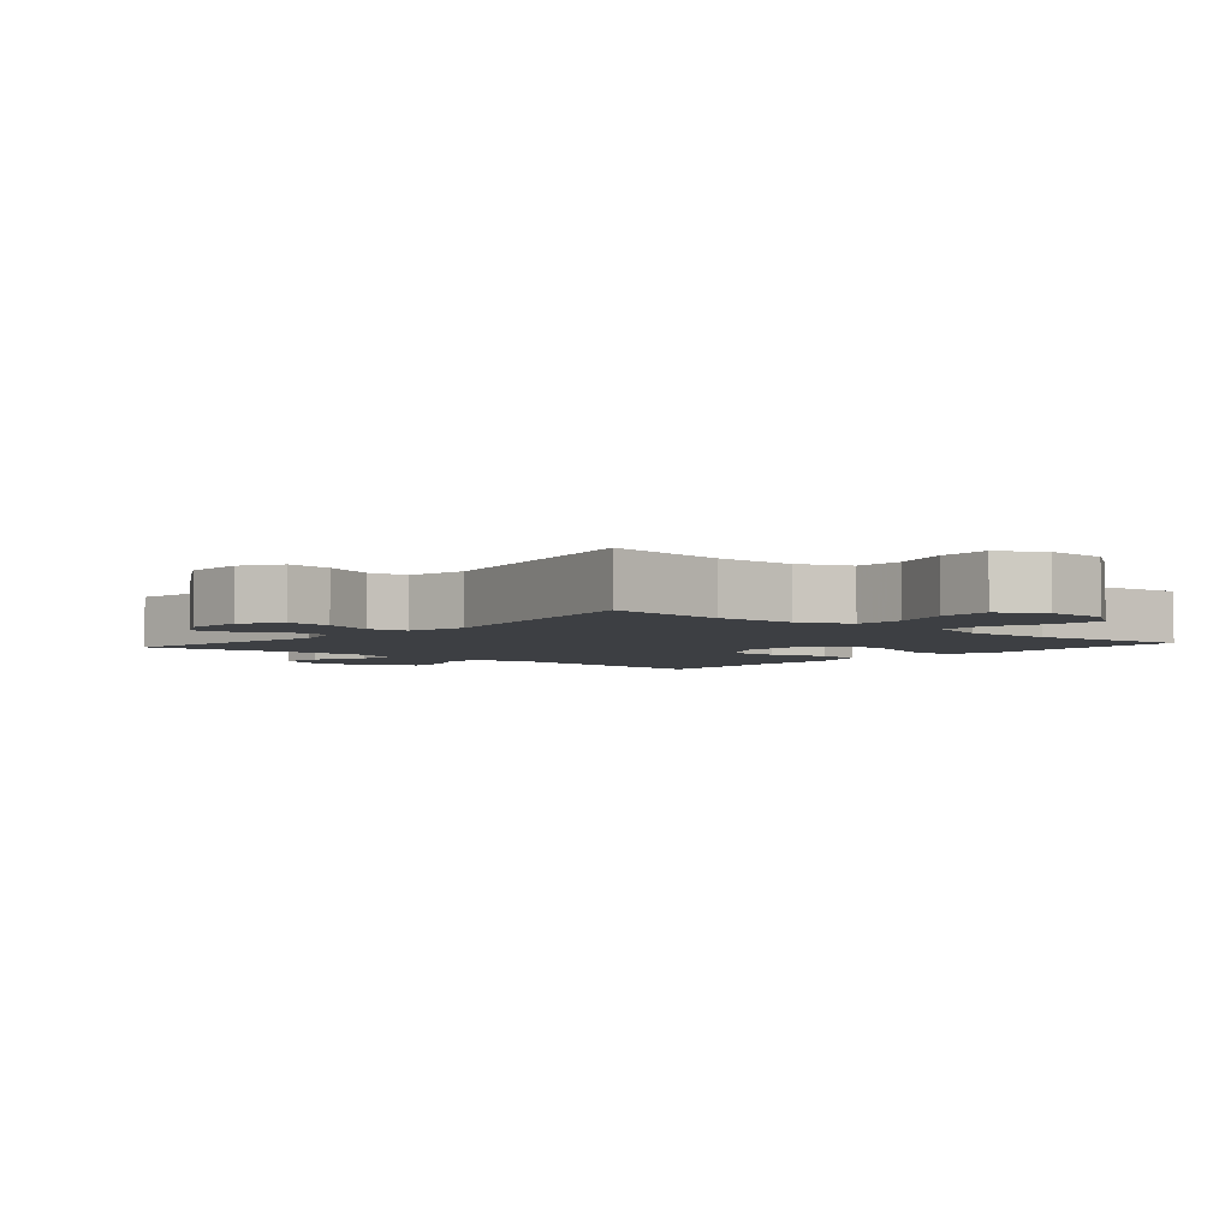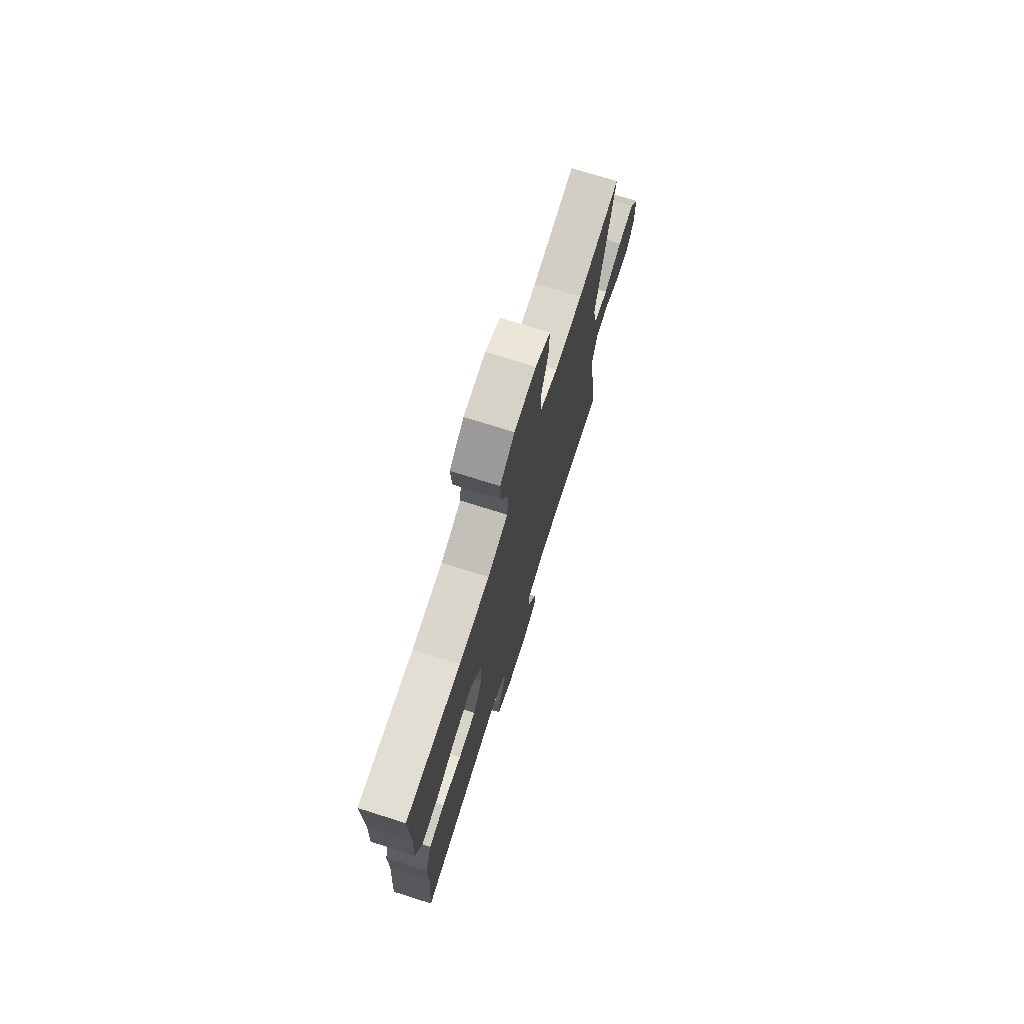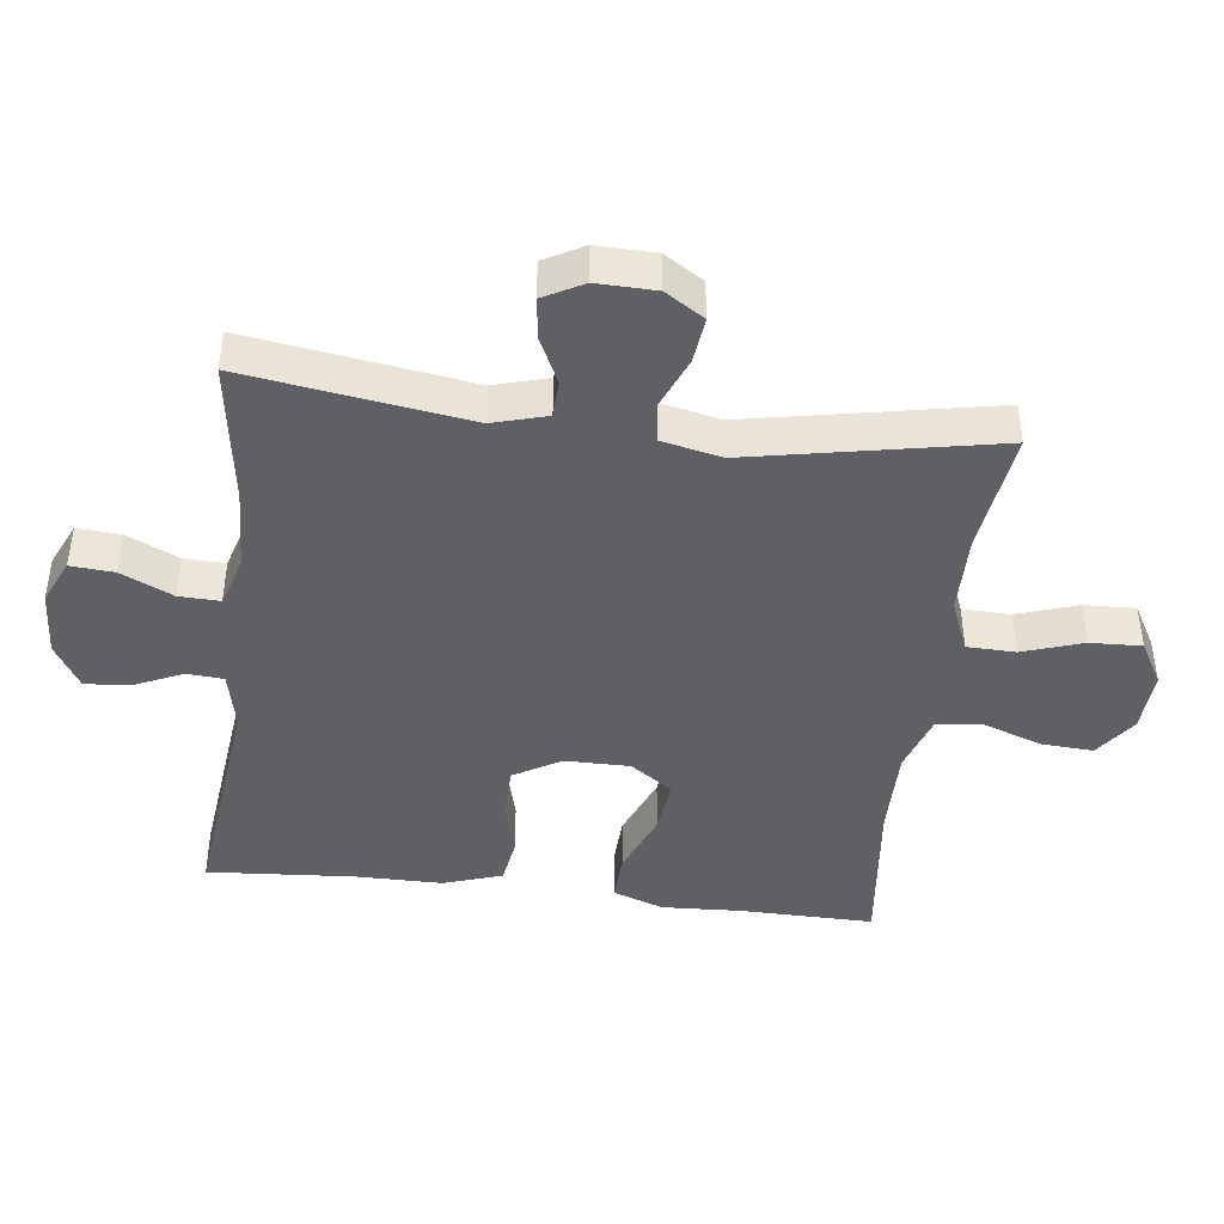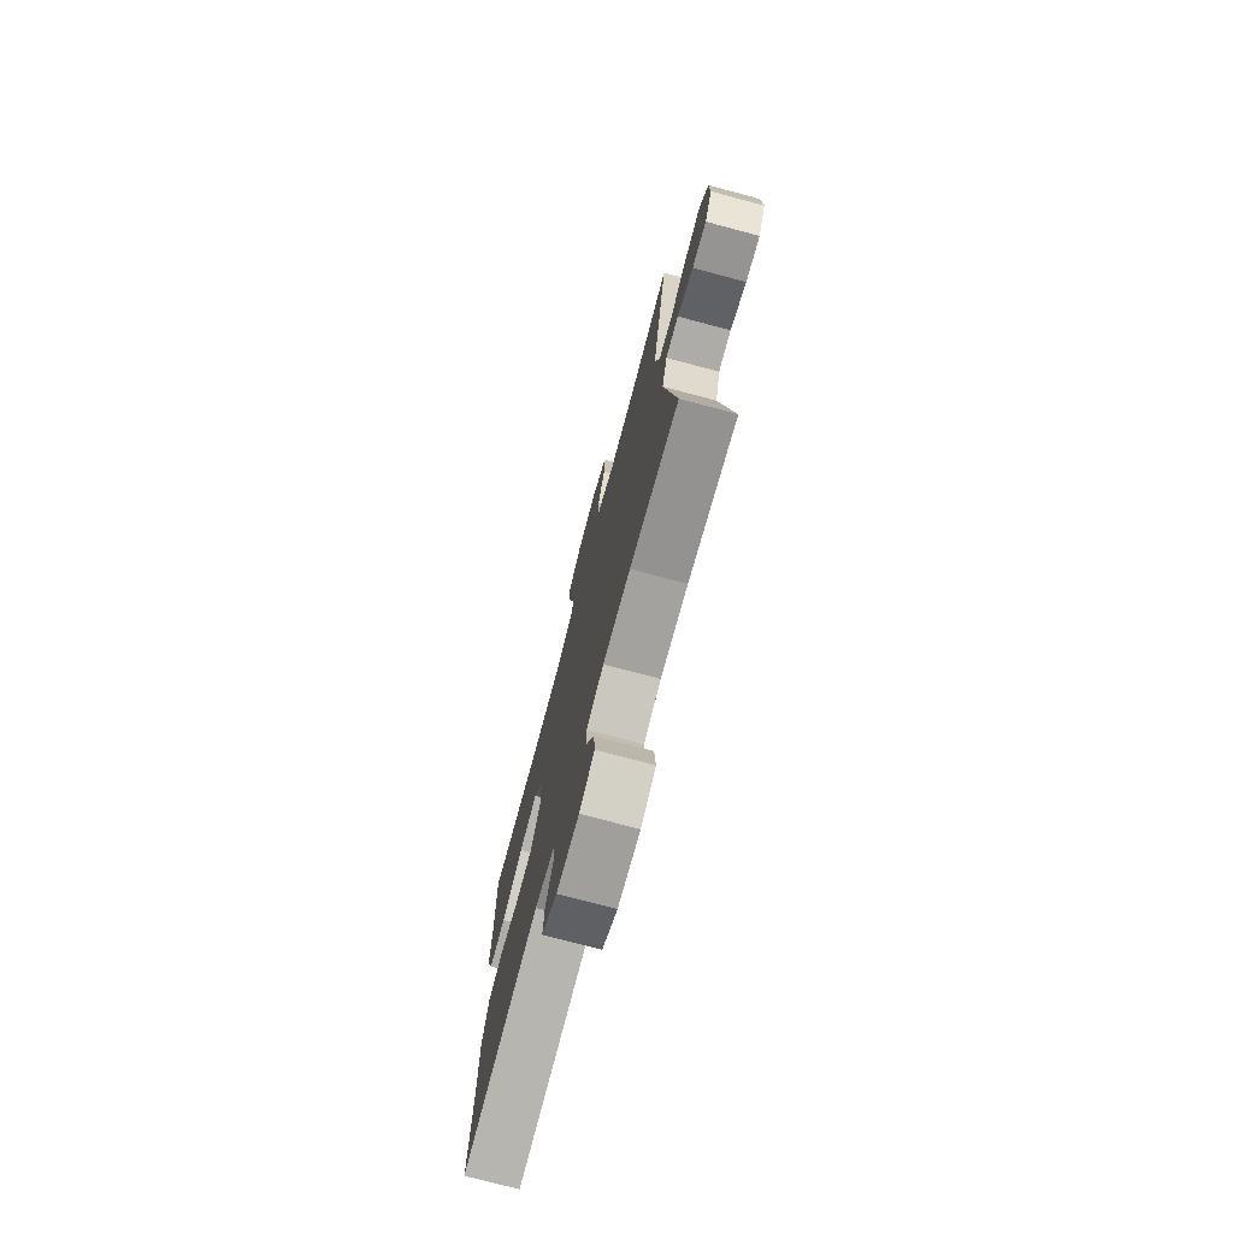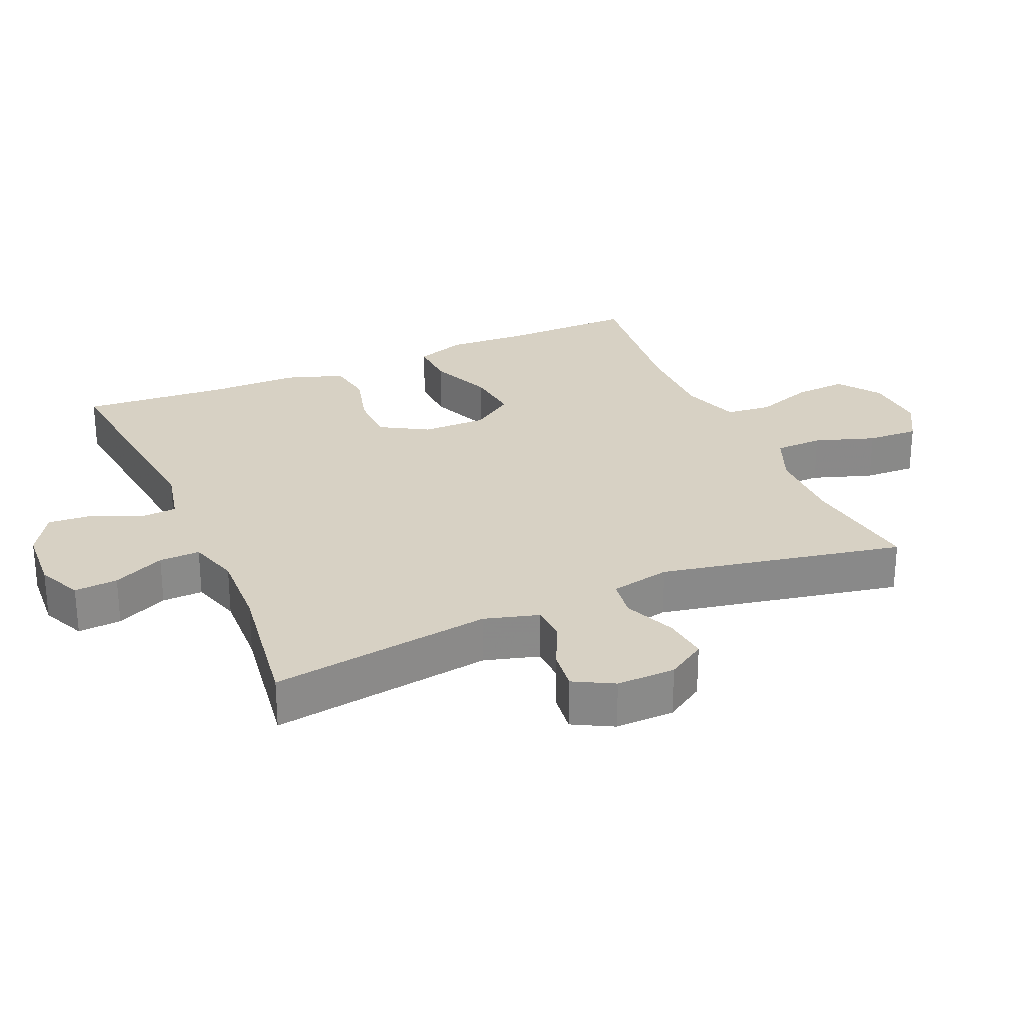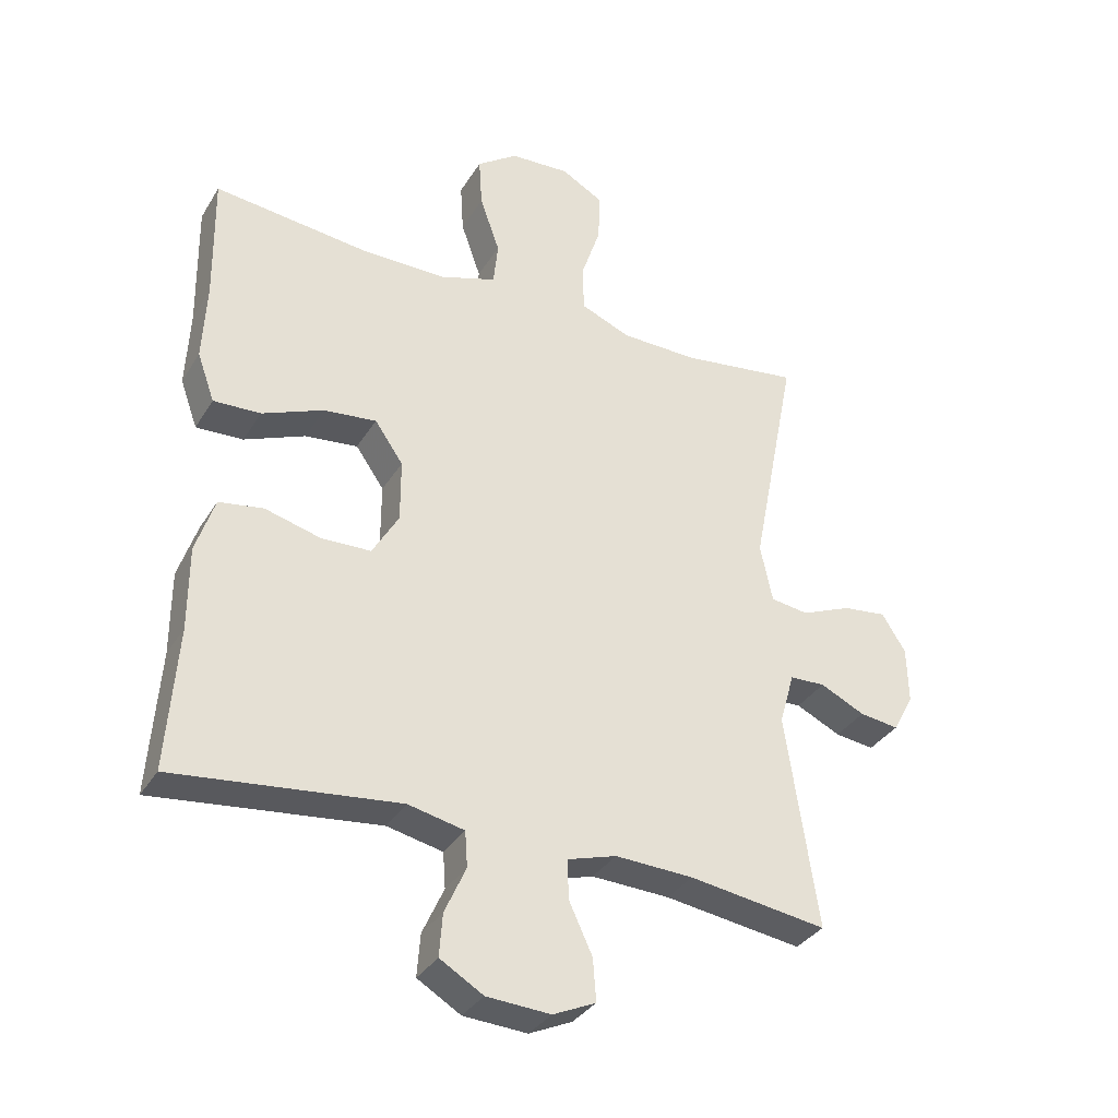
<metadata>
{"format":"obj","ext":"obj","renderer":"f3d","projection":"perspective","resolution":1024,"background":"white","views":[{"elev":-3.8,"azim":-40.7,"up":"+Y"},{"elev":74.0,"azim":107.5,"up":"+Z"},{"elev":-43.2,"azim":-97.0,"up":"+Y"},{"elev":-74.7,"azim":-104.9,"up":"+Z"},{"elev":27.1,"azim":-113.5,"up":"+Y"},{"elev":-34.1,"azim":152.8,"up":"+Z"}]}
</metadata>
<code>
v 0.5 0.07 -0.5
v 0.153 0.07 -0.461
v 0.066 0.07 -0.48
v 0.062 0.07 -0.535
v 0.095 0.07 -0.608
v 0.1 0.07 -0.674
v 0.033 0.07 -0.714
v -0.066 0.07 -0.72
v -0.132 0.07 -0.69
v -0.127 0.07 -0.625
v -0.091 0.07 -0.548
v -0.089 0.07 -0.487
v -0.165 0.07 -0.464
v -0.286 0.07 -0.469
v -0.5 0.07 -0.5
v -0.451 0.07 -0.169
v -0.474 0.07 -0.088
v -0.529 0.07 -0.086
v -0.598 0.07 -0.119
v -0.659 0.07 -0.127
v -0.691 0.07 -0.068
v -0.689 0.07 0.02
v -0.652 0.07 0.078
v -0.584 0.07 0.07
v -0.507 0.07 0.038
v -0.448 0.07 0.046
v -0.429 0.07 0.136
v -0.5 0.07 0.5
v -0.318 0.07 0.475
v -0.198 0.07 0.477
v -0.121 0.07 0.509
v -0.119 0.07 0.581
v -0.149 0.07 0.671
v -0.152 0.07 0.748
v -0.087 0.07 0.785
v 0.006 0.07 0.78
v 0.069 0.07 0.735
v 0.064 0.07 0.657
v 0.033 0.07 0.569
v 0.04 0.07 0.501
v 0.128 0.07 0.472
v 0.261 0.07 0.473
v 0.5 0.07 0.5
v 0.497 0.07 0.302
v 0.503 0.07 0.181
v 0.476 0.07 0.106
v 0.403 0.07 0.109
v 0.308 0.07 0.148
v 0.226 0.07 0.157
v 0.182 0.07 0.094
v 0.182 0.07 -0.003
v 0.223 0.07 -0.073
v 0.3 0.07 -0.075
v 0.386 0.07 -0.052
v 0.455 0.07 -0.063
v 0.484 0.07 -0.15
v 0.484 0.07 -0.279
v 0.5 0 -0.5
v 0.153 0 -0.461
v 0.066 0 -0.48
v 0.062 0 -0.535
v 0.095 0 -0.608
v 0.1 0 -0.674
v 0.033 0 -0.714
v -0.066 0 -0.72
v -0.132 0 -0.69
v -0.127 0 -0.625
v -0.091 0 -0.548
v -0.089 0 -0.487
v -0.165 0 -0.464
v -0.286 0 -0.469
v -0.5 0 -0.5
v -0.451 0 -0.169
v -0.474 0 -0.088
v -0.529 0 -0.086
v -0.598 0 -0.119
v -0.659 0 -0.127
v -0.691 0 -0.068
v -0.689 0 0.02
v -0.652 0 0.078
v -0.584 0 0.07
v -0.507 0 0.038
v -0.448 0 0.046
v -0.429 0 0.136
v -0.5 0 0.5
v -0.318 0 0.475
v -0.198 0 0.477
v -0.121 0 0.509
v -0.119 0 0.581
v -0.149 0 0.671
v -0.152 0 0.748
v -0.087 0 0.785
v 0.006 0 0.78
v 0.069 0 0.735
v 0.064 0 0.657
v 0.033 0 0.569
v 0.04 0 0.501
v 0.128 0 0.472
v 0.261 0 0.473
v 0.5 0 0.5
v 0.497 0 0.302
v 0.503 0 0.181
v 0.476 0 0.106
v 0.403 0 0.109
v 0.308 0 0.148
v 0.226 0 0.157
v 0.182 0 0.094
v 0.182 0 -0.003
v 0.223 0 -0.073
v 0.3 0 -0.075
v 0.386 0 -0.052
v 0.455 0 -0.063
v 0.484 0 -0.15
v 0.484 0 -0.279
f 55 56 57
f 54 55 57
f 53 54 57
f 57 1 2
f 53 57 2
f 52 53 2
f 51 52 2 3
f 50 51 3
f 46 47 48
f 45 46 48
f 44 45 48
f 44 48 49
f 43 44 49
f 42 43 49
f 41 42 49 50
f 37 38 39
f 36 37 39
f 35 36 39
f 34 35 39
f 33 34 39
f 32 33 39
f 31 32 39 40
f 41 50 3
f 40 41 3
f 31 40 3
f 30 31 3
f 23 24 25
f 22 23 25
f 21 22 25
f 20 21 25
f 19 20 25
f 18 19 25
f 17 18 25 26
f 16 17 26 27
f 14 15 16
f 13 14 16 27
f 9 10 11
f 8 9 11
f 7 8 11
f 6 7 11
f 5 6 11
f 4 5 11
f 4 11 12
f 3 4 12
f 30 3 12
f 29 30 12
f 27 28 29
f 13 27 29
f 12 13 29
f 114 113 112
f 114 112 111
f 114 111 110
f 59 58 114
f 59 114 110
f 59 110 109
f 60 59 109 108
f 60 108 107
f 105 104 103
f 105 103 102
f 105 102 101
f 106 105 101
f 106 101 100
f 106 100 99
f 107 106 99 98
f 96 95 94
f 96 94 93
f 96 93 92
f 96 92 91
f 96 91 90
f 96 90 89
f 97 96 89 88
f 60 107 98
f 60 98 97
f 60 97 88
f 60 88 87
f 82 81 80
f 82 80 79
f 82 79 78
f 82 78 77
f 82 77 76
f 82 76 75
f 83 82 75 74
f 84 83 74 73
f 73 72 71
f 84 73 71 70
f 68 67 66
f 68 66 65
f 68 65 64
f 68 64 63
f 68 63 62
f 68 62 61
f 69 68 61
f 69 61 60
f 69 60 87
f 69 87 86
f 86 85 84
f 86 84 70
f 86 70 69
f 1 58 59 2
f 2 59 60 3
f 3 60 61 4
f 4 61 62 5
f 5 62 63 6
f 6 63 64 7
f 7 64 65 8
f 8 65 66 9
f 9 66 67 10
f 10 67 68 11
f 11 68 69 12
f 12 69 70 13
f 13 70 71 14
f 14 71 72 15
f 15 72 73 16
f 16 73 74 17
f 17 74 75 18
f 18 75 76 19
f 19 76 77 20
f 20 77 78 21
f 21 78 79 22
f 22 79 80 23
f 23 80 81 24
f 24 81 82 25
f 25 82 83 26
f 26 83 84 27
f 27 84 85 28
f 28 85 86 29
f 29 86 87 30
f 30 87 88 31
f 31 88 89 32
f 32 89 90 33
f 33 90 91 34
f 34 91 92 35
f 35 92 93 36
f 36 93 94 37
f 37 94 95 38
f 38 95 96 39
f 39 96 97 40
f 40 97 98 41
f 41 98 99 42
f 42 99 100 43
f 43 100 101 44
f 44 101 102 45
f 45 102 103 46
f 46 103 104 47
f 47 104 105 48
f 48 105 106 49
f 49 106 107 50
f 50 107 108 51
f 51 108 109 52
f 52 109 110 53
f 53 110 111 54
f 54 111 112 55
f 55 112 113 56
f 56 113 114 57
f 57 114 58 1

</code>
